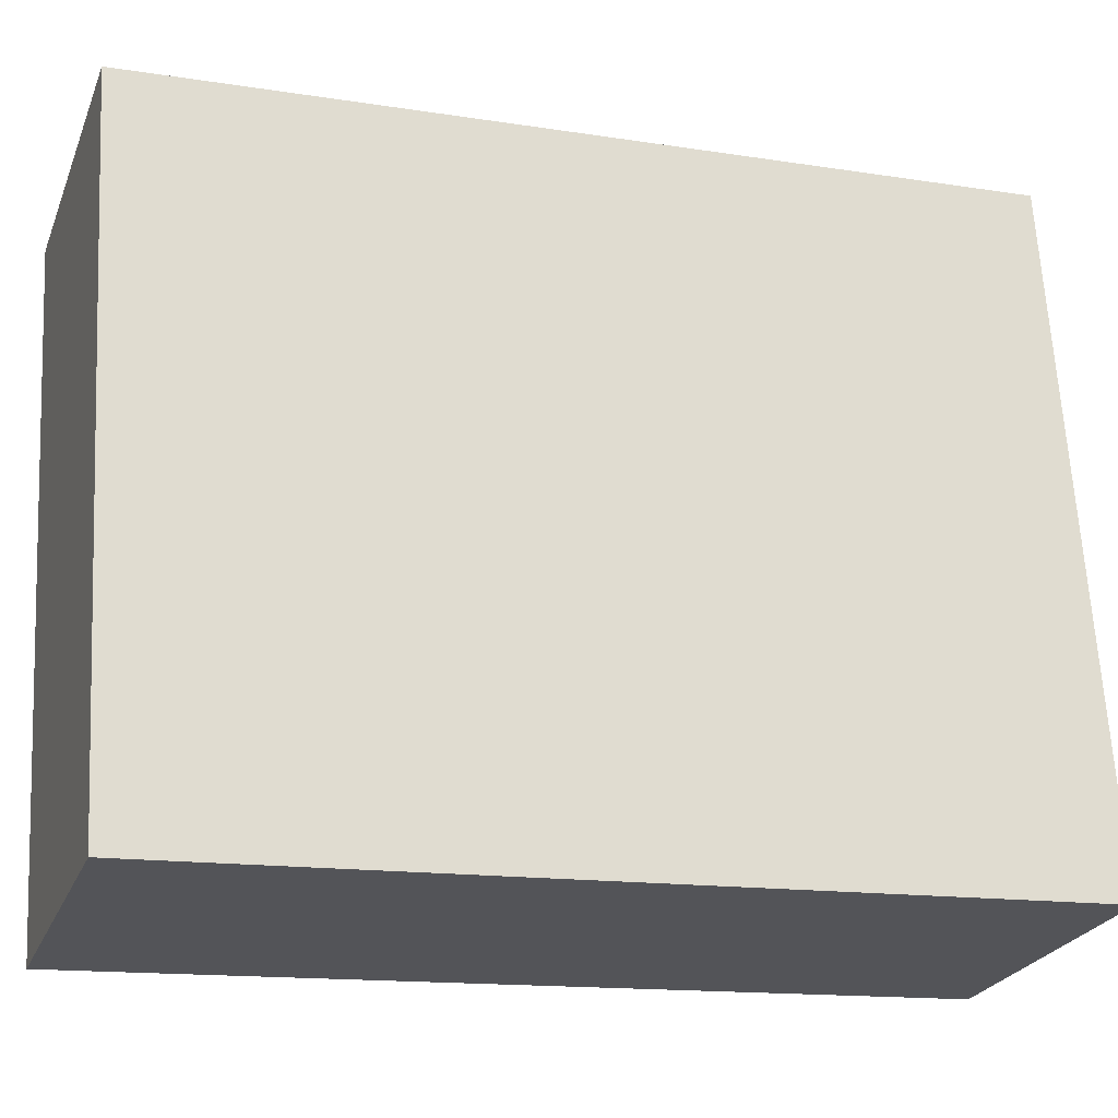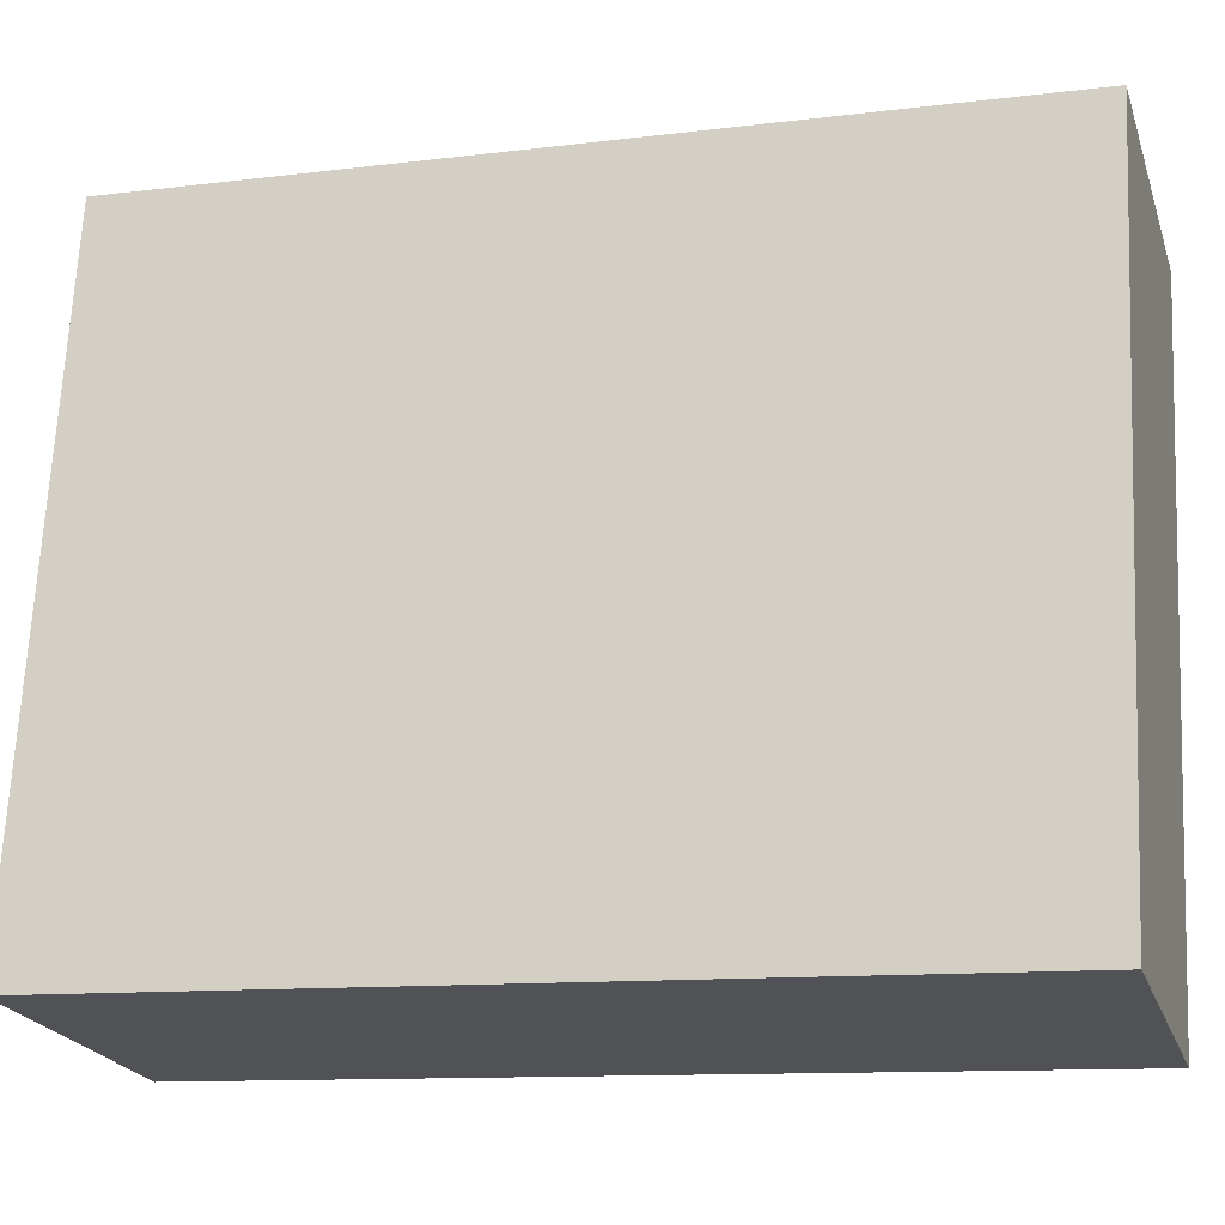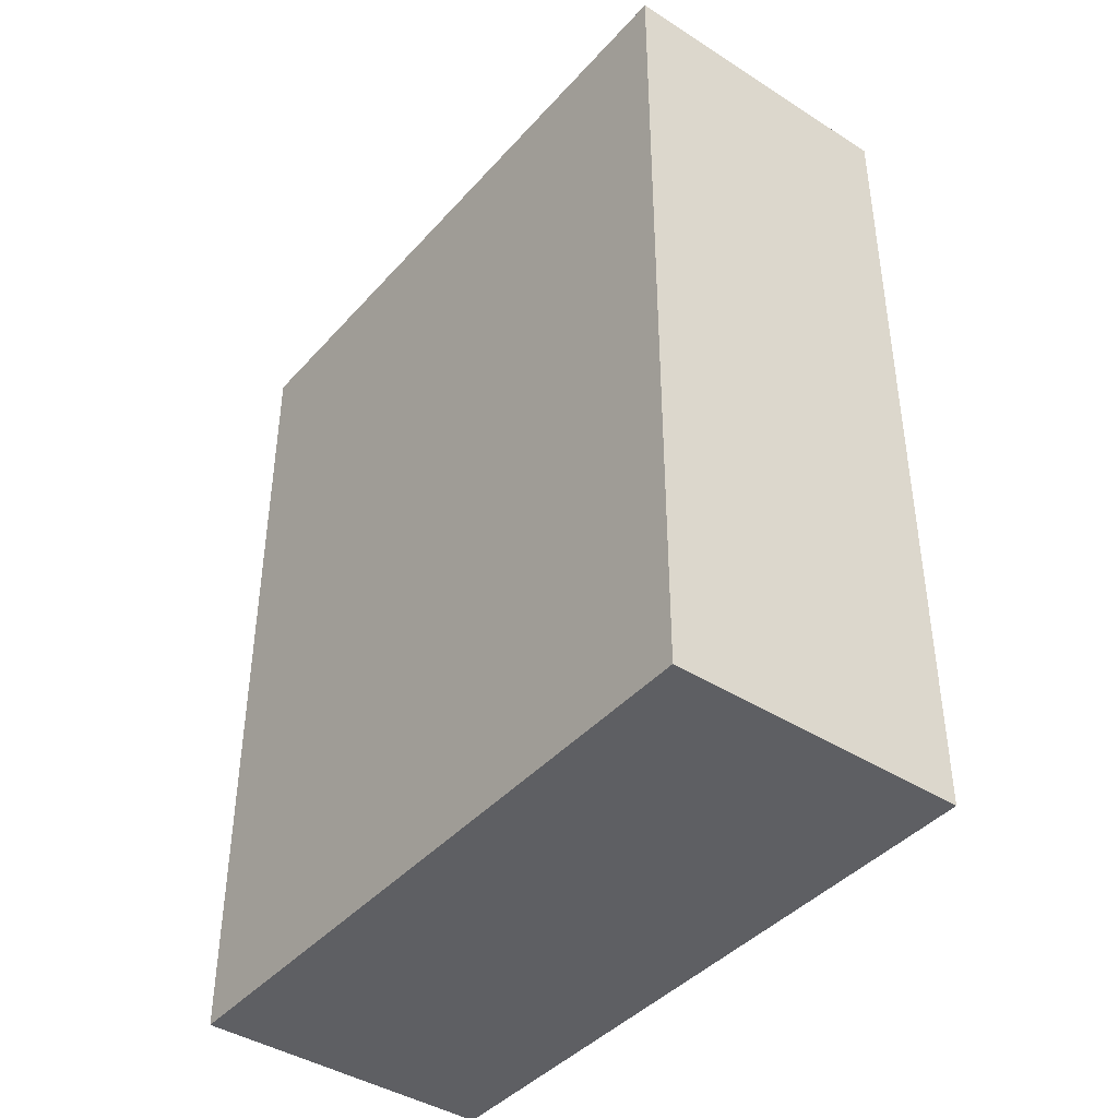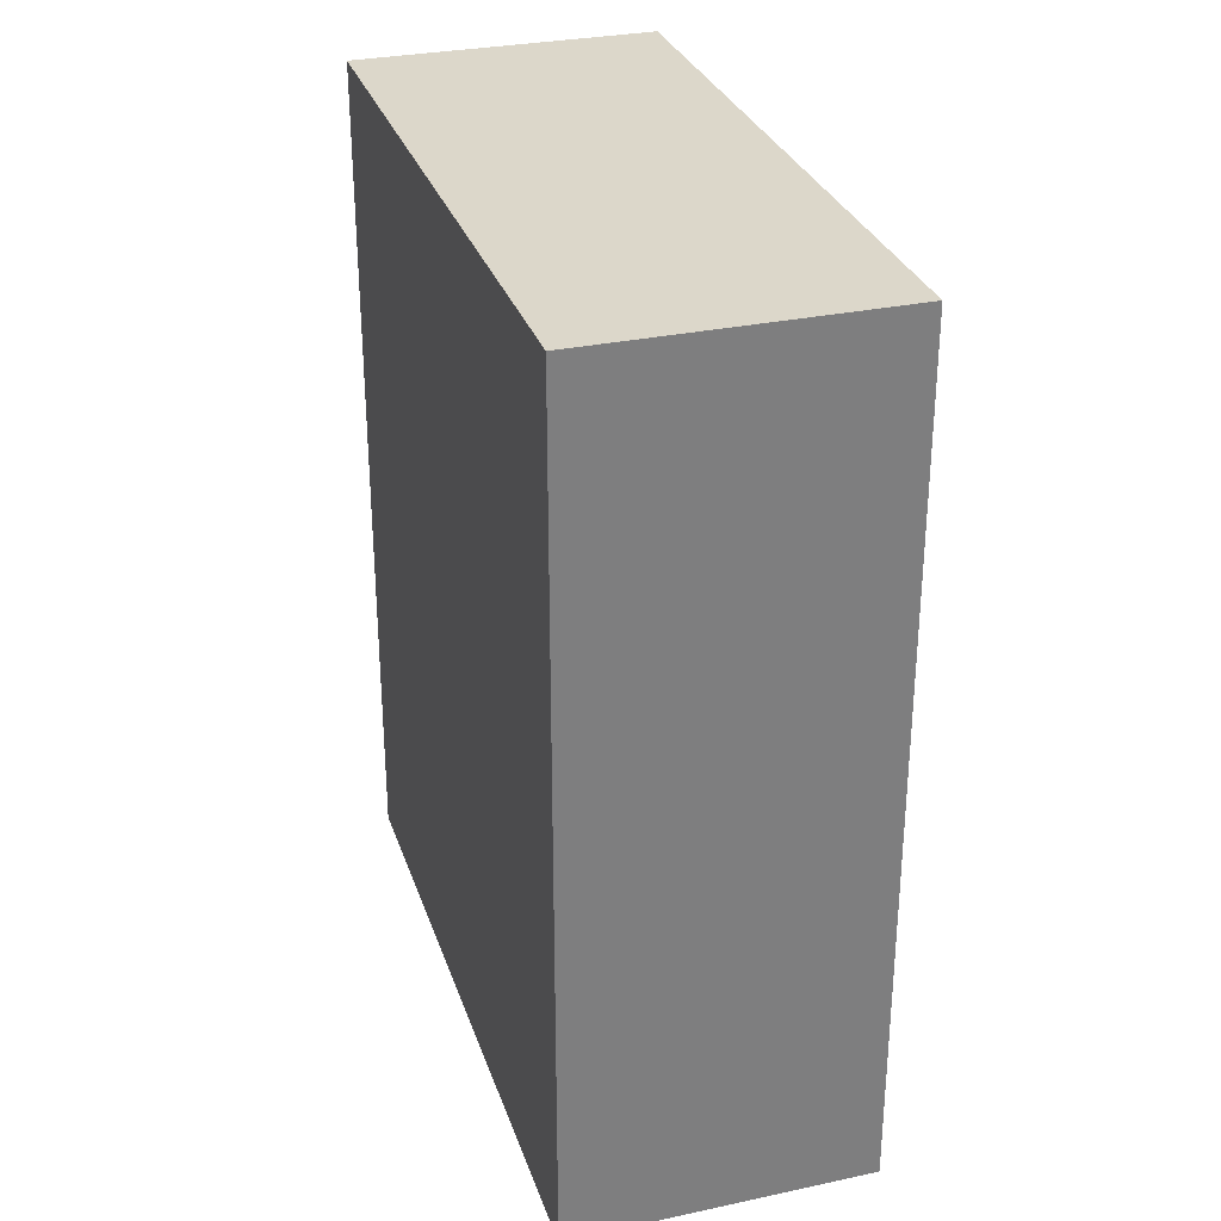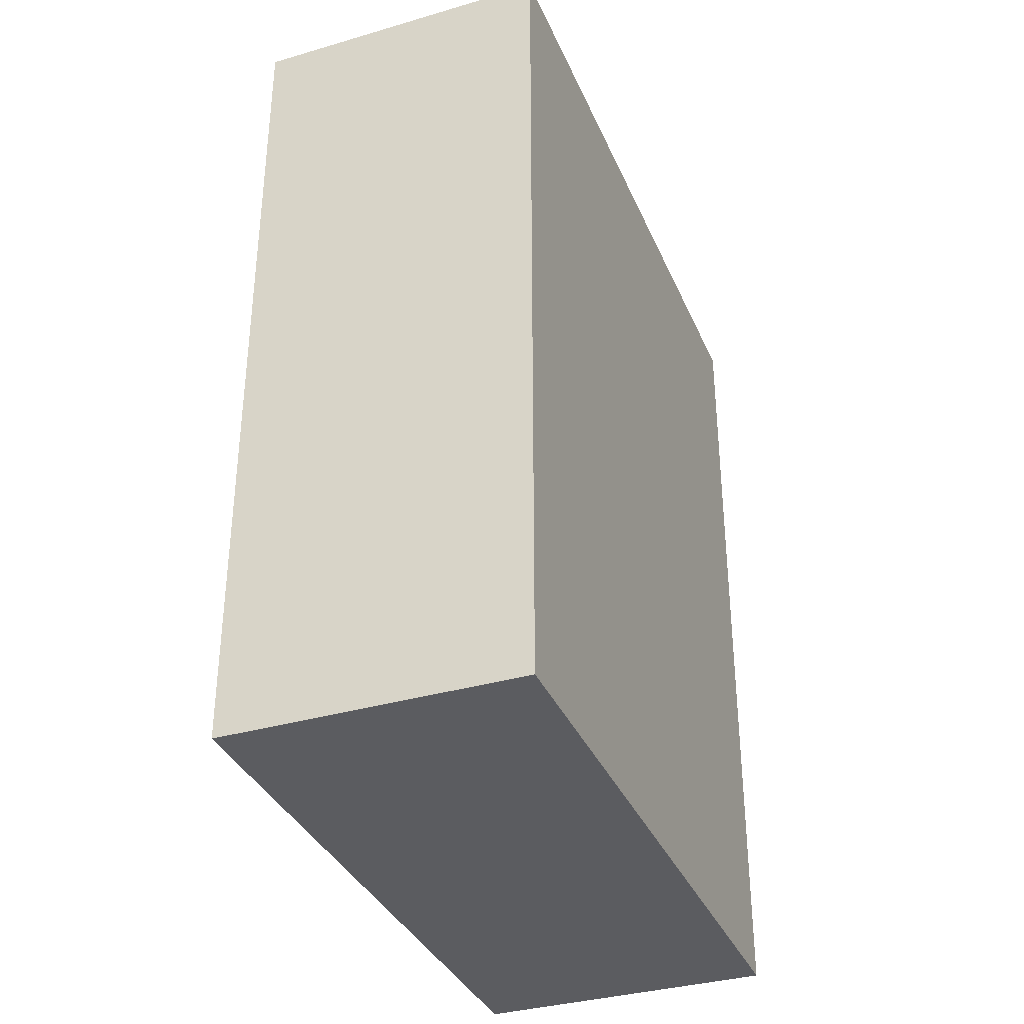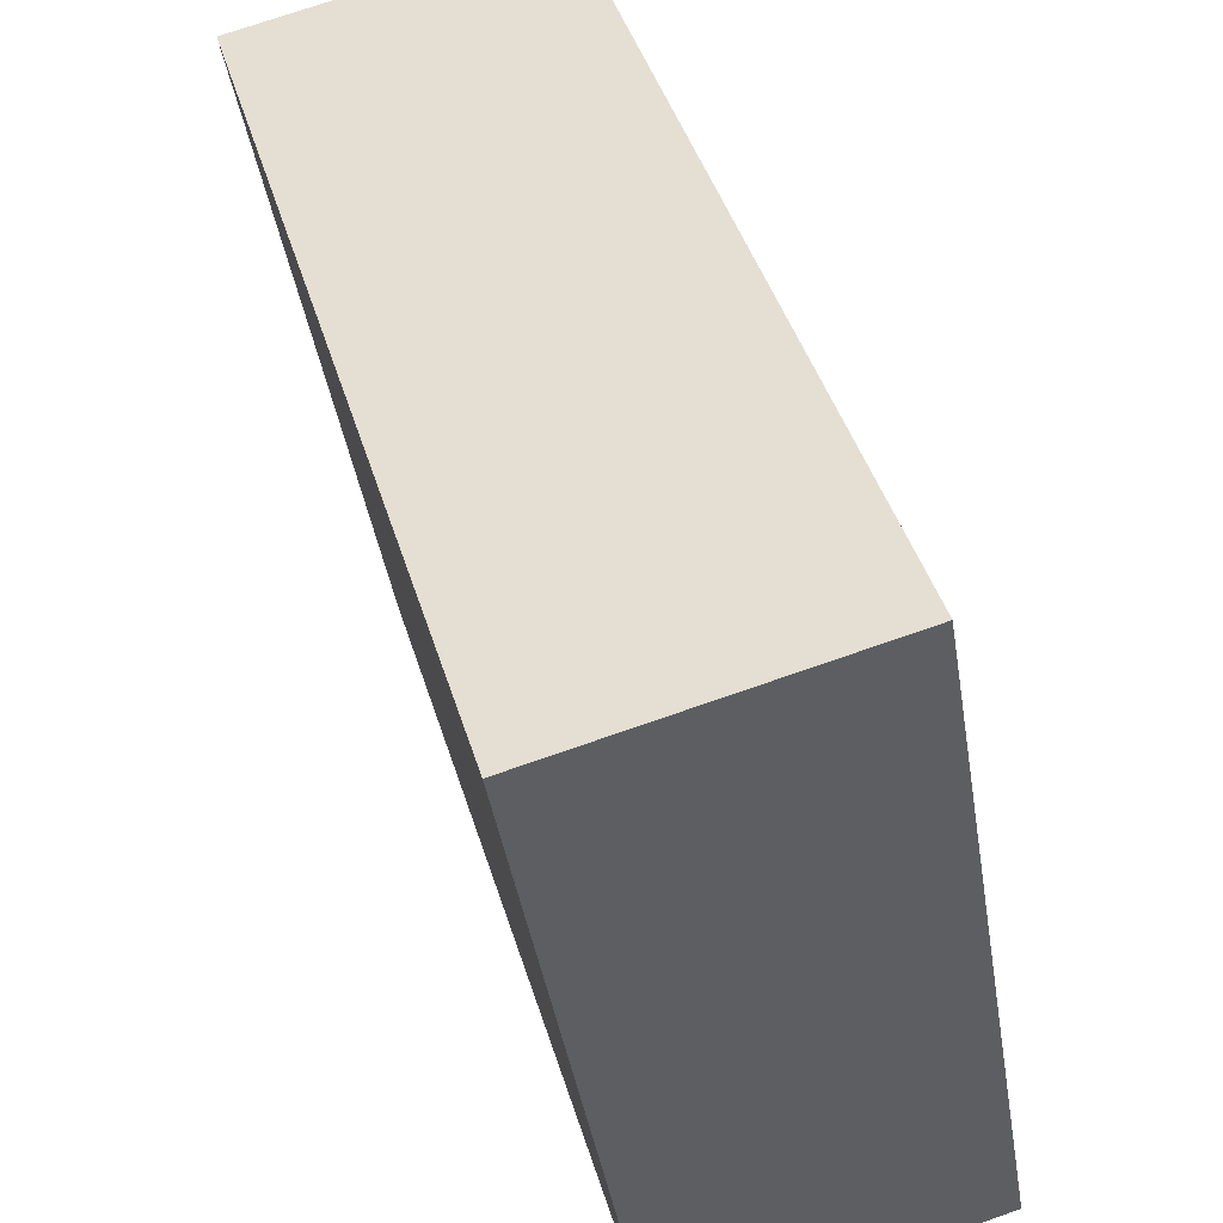
<metadata>
{"format":"obj","ext":"obj","renderer":"f3d","projection":"perspective","resolution":1024,"background":"white","views":[{"elev":-14.5,"azim":-108.9,"up":"+Z"},{"elev":-11.6,"azim":-73.4,"up":"+Z"},{"elev":-41.7,"azim":152.2,"up":"+Y"},{"elev":30.4,"azim":-7.3,"up":"+Y"},{"elev":-35.3,"azim":-149.0,"up":"+Y"},{"elev":43.6,"azim":163.6,"up":"+Z"}]}
</metadata>
<code>
v  1.834 3.789 2.721
v  0 3.789 2.32e-16
v  0.51 3.789 2.951
v  1.321 3.789 -0.228
v  0 0 0
v  0.51 -1.807e-16 2.951
v  1.834 -1.666e-16 2.721
v  1.321 1.396e-17 -0.228
g defaultobject
f 1 2 3
f 2 1 4
f 5 3 2
f 3 5 6
f 6 1 3
f 1 6 7
f 7 4 1
f 4 7 8
f 8 2 4
f 2 8 5
f 8 6 5
f 6 8 7

</code>
